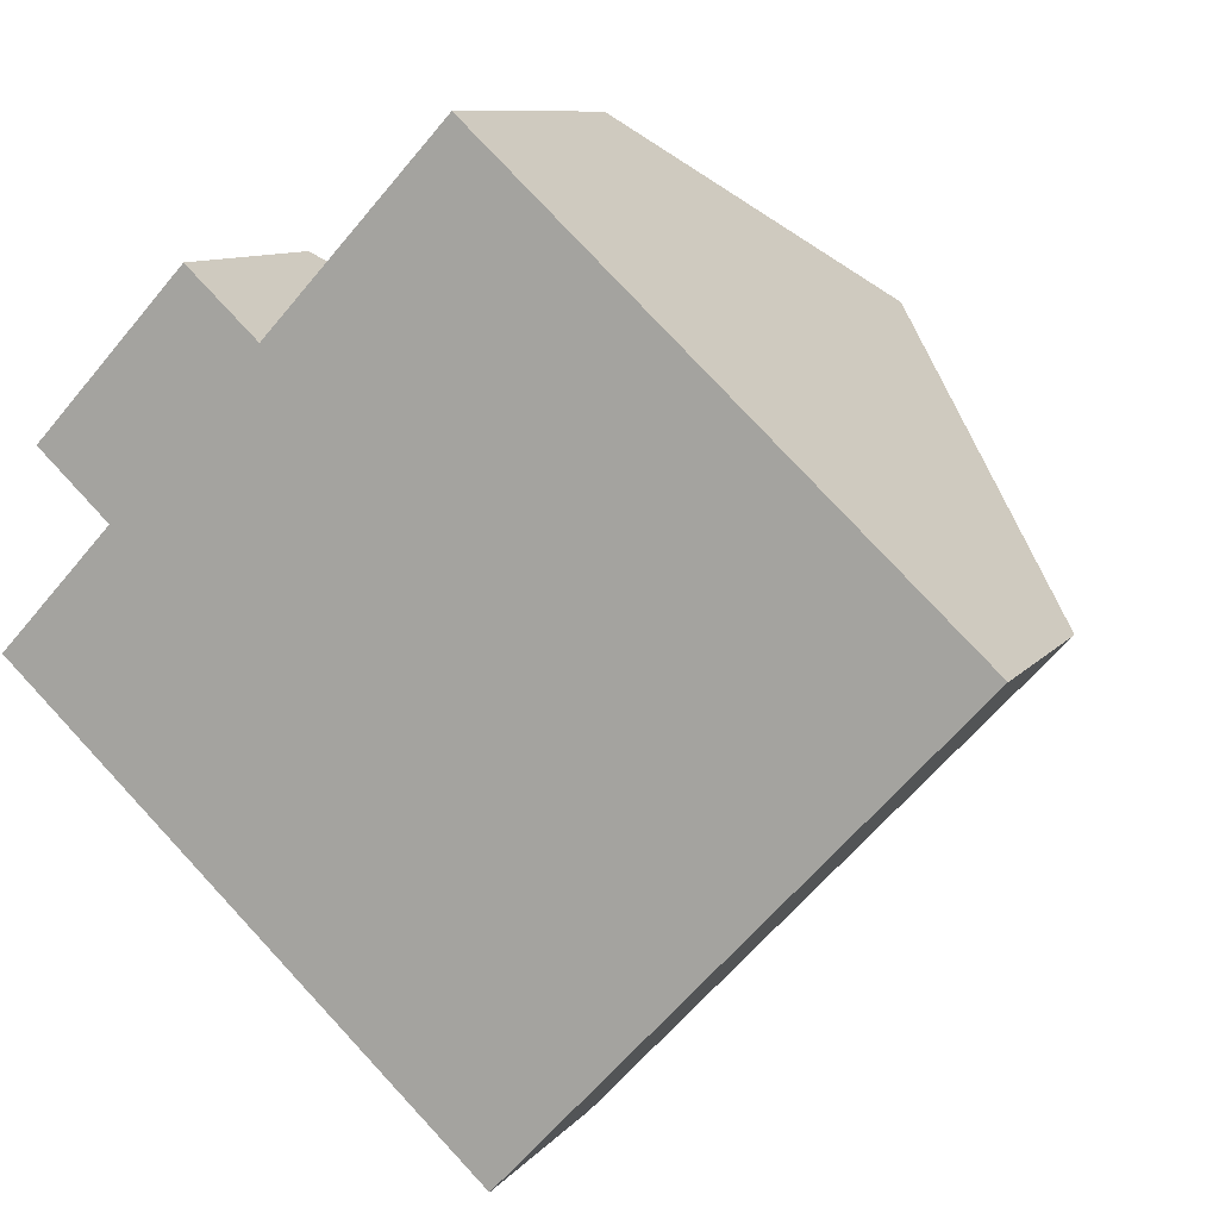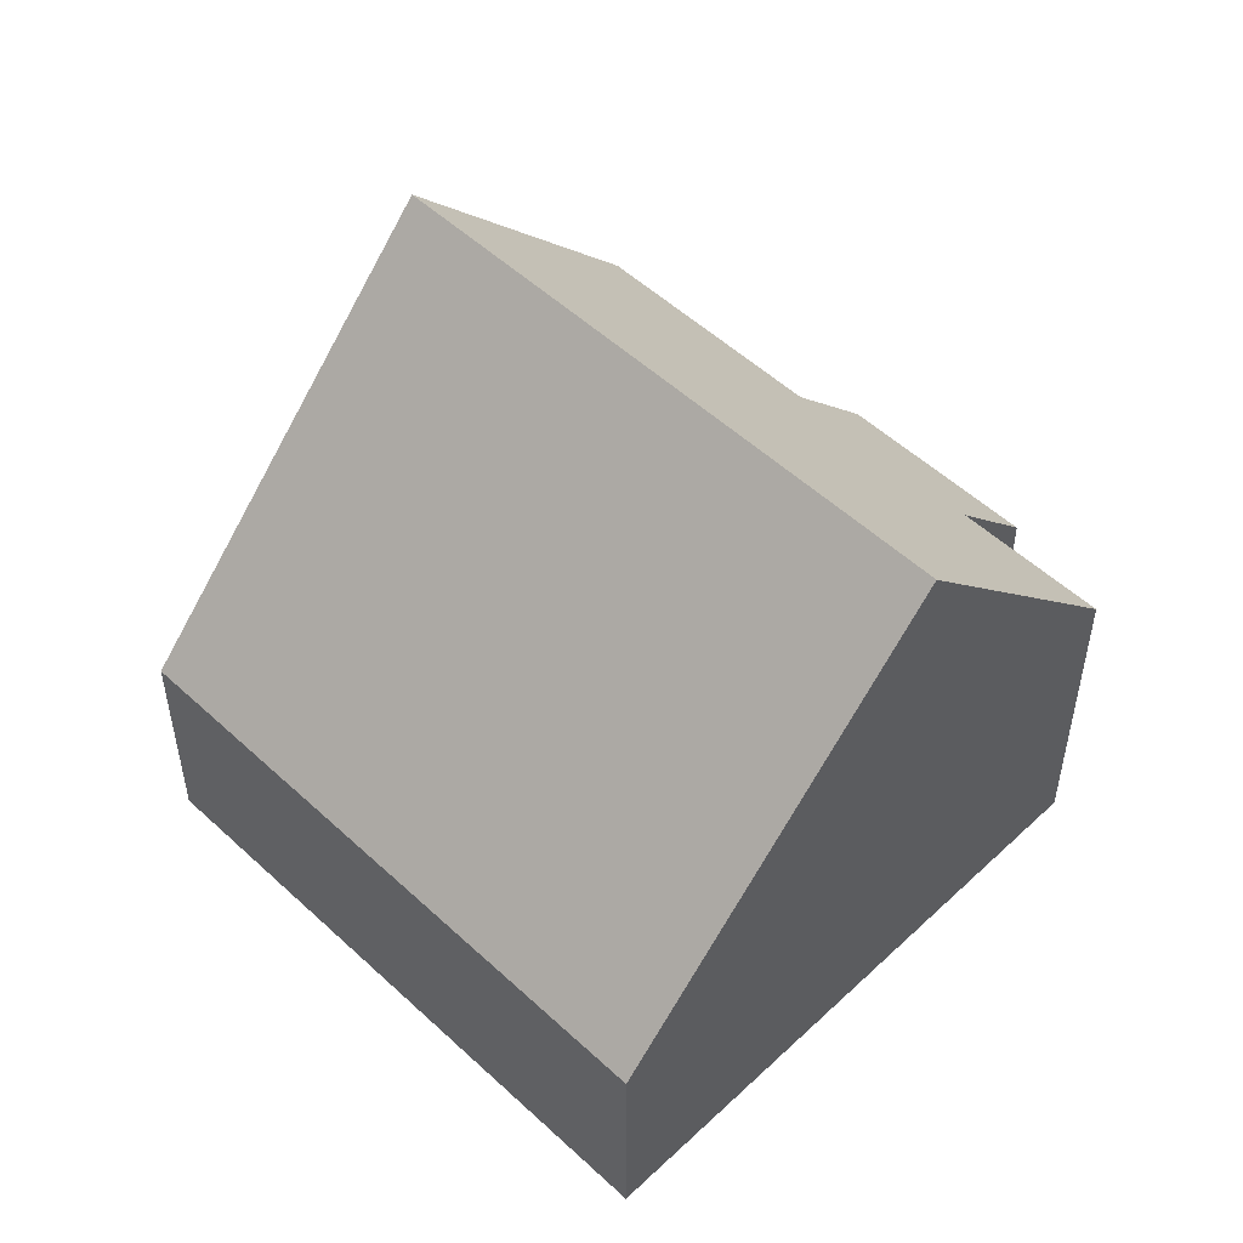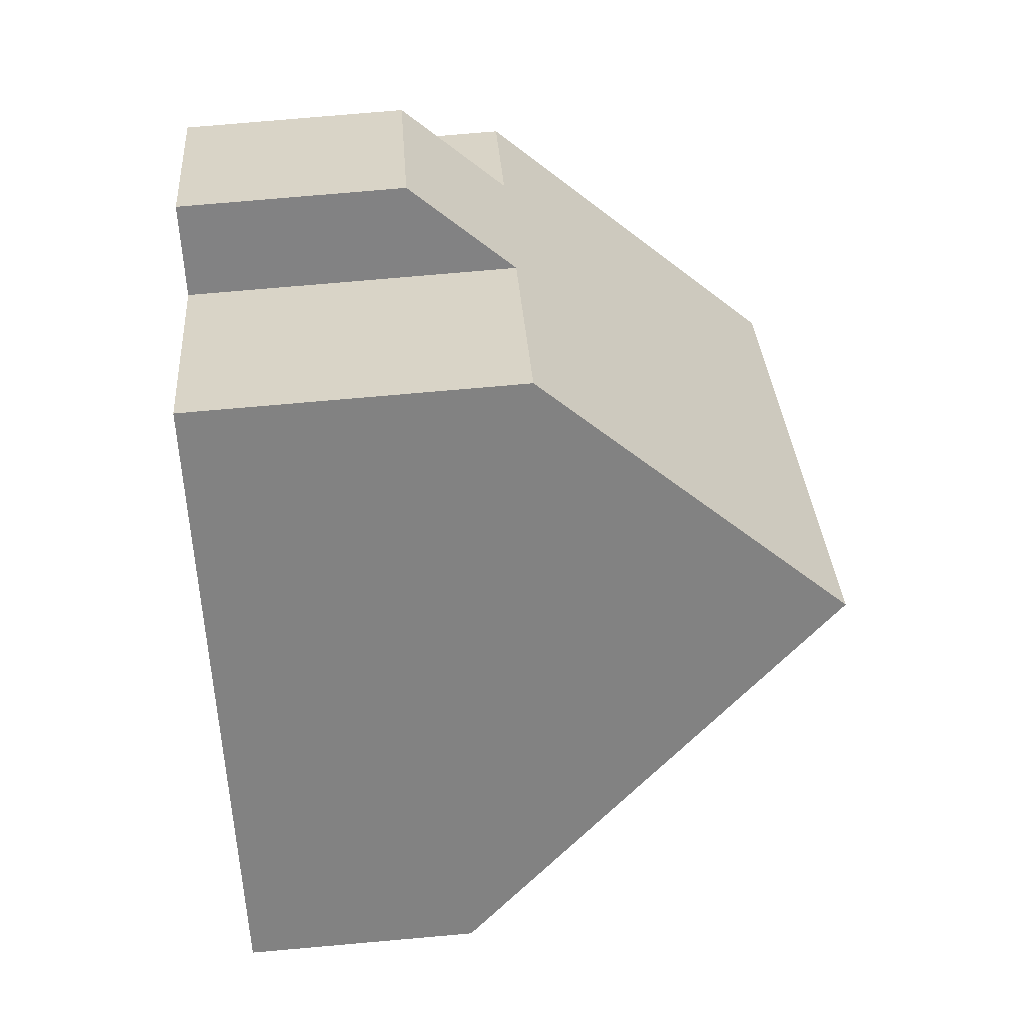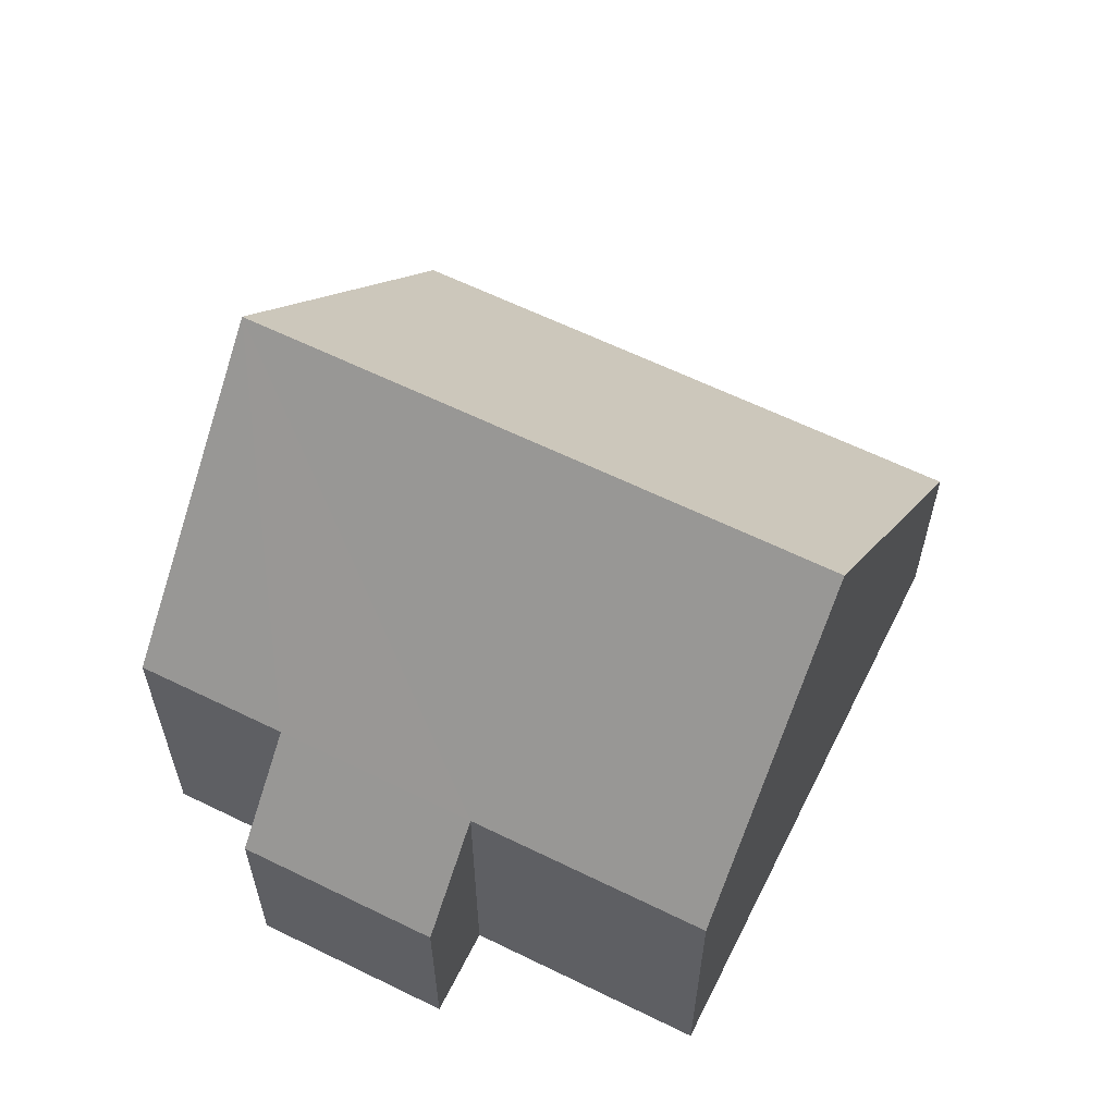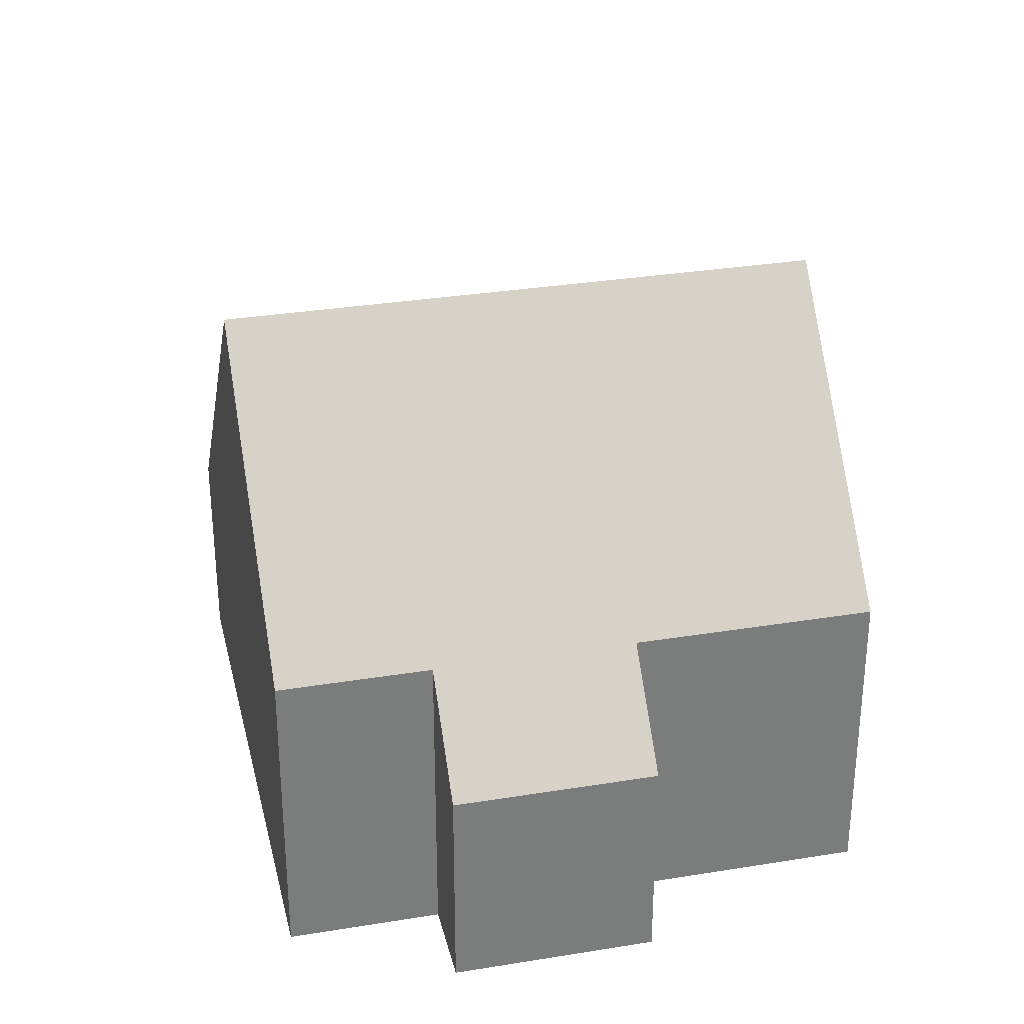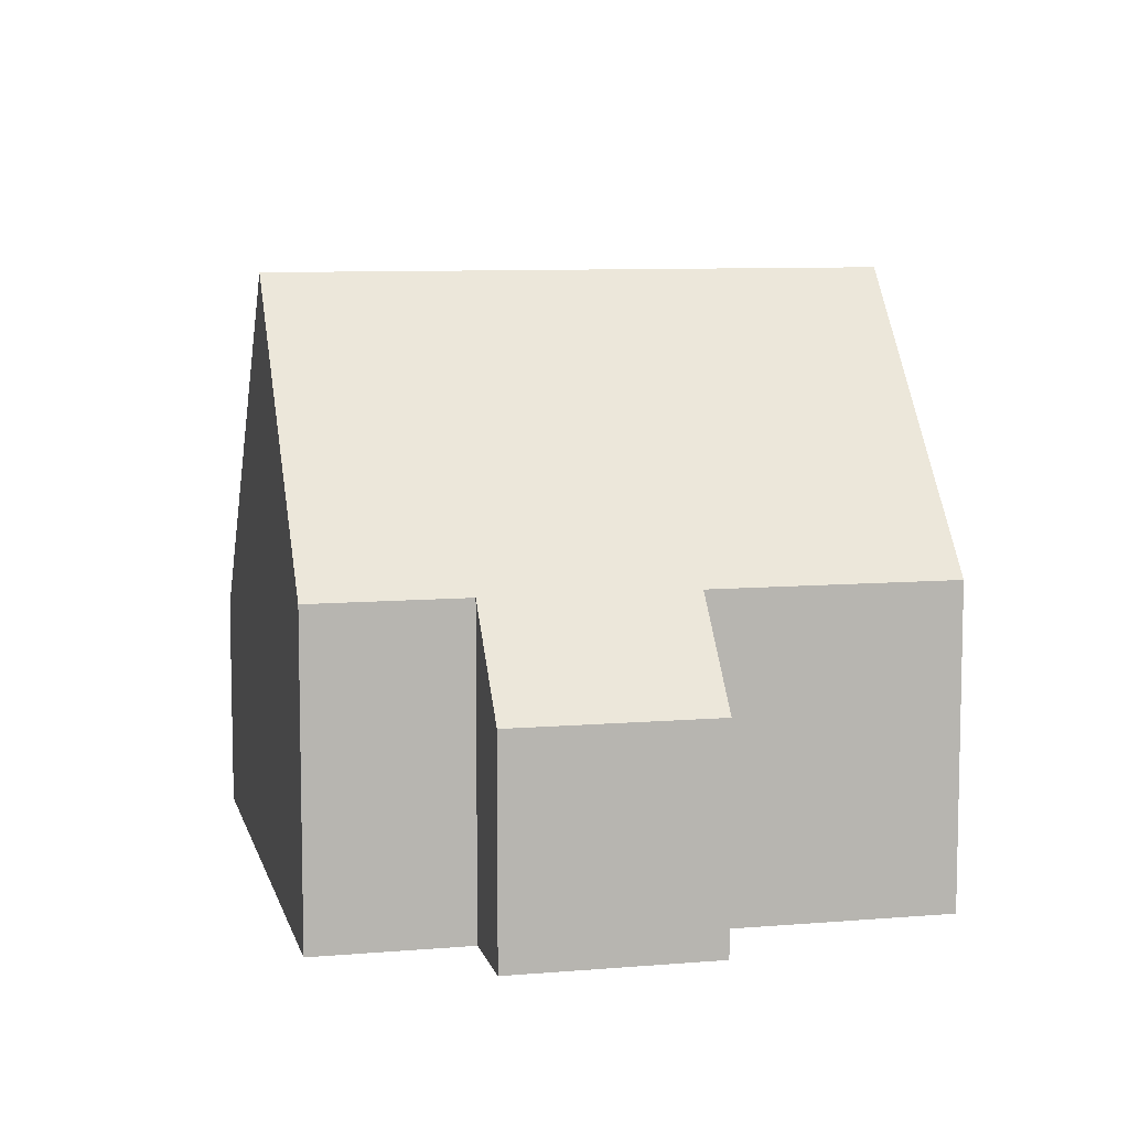
<metadata>
{"format":"obj","ext":"obj","renderer":"f3d","projection":"perspective","resolution":1024,"background":"white","views":[{"elev":9.4,"azim":21.5,"up":"+Z"},{"elev":52.8,"azim":177.8,"up":"+Y"},{"elev":76.7,"azim":85.0,"up":"+Z"},{"elev":61.7,"azim":-20.5,"up":"+Y"},{"elev":31.7,"azim":-60.0,"up":"+Y"},{"elev":8.6,"azim":-60.0,"up":"+Y"}]}
</metadata>
<code>
v  8.838 8.648 3.986
v  3.626 4.615 3.893
v  6.095 4.615 6.543
v  2.742 8.648 -2.555
v  1.558 4.618 1.671
v  0.58 3.18 2.582
v  0 4.617 2.827e-16
v  2.649 3.179 4.803
v  12.56 3.18 0.519
v  7.098 3.18 -5.339
v  6.462 3.18 -6.022
v  1.558 -1.023e-16 1.671
v  0 0 0
v  0.58 -1.581e-16 2.582
v  2.649 -2.941e-16 4.803
v  3.626 -2.384e-16 3.893
v  6.095 -4.006e-16 6.543
v  2.742 1.564e-16 -2.555
v  6.462 3.687e-16 -6.022
v  8.838 -2.441e-16 3.986
v  12.56 -3.178e-17 0.519
v  7.098 3.269e-16 -5.339
g defaultobject
f 1 2 3
f 2 1 4
f 2 4 5
f 2 5 6
f 5 4 7
f 6 8 2
f 9 4 1
f 4 9 10
f 4 10 11
f 7 12 5
f 12 7 13
f 14 8 6
f 8 14 15
f 16 3 2
f 3 16 17
f 12 6 5
f 6 12 14
f 11 7 4
f 7 11 13
f 13 11 18
f 18 11 19
f 8 16 2
f 16 8 15
f 3 9 1
f 9 3 17
f 9 17 20
f 9 20 21
f 21 10 9
f 10 21 22
f 10 22 11
f 11 22 19
f 20 22 21
f 22 20 17
f 22 17 16
f 22 16 19
f 19 16 18
f 18 16 15
f 18 15 12
f 12 15 14
f 13 18 12

</code>
